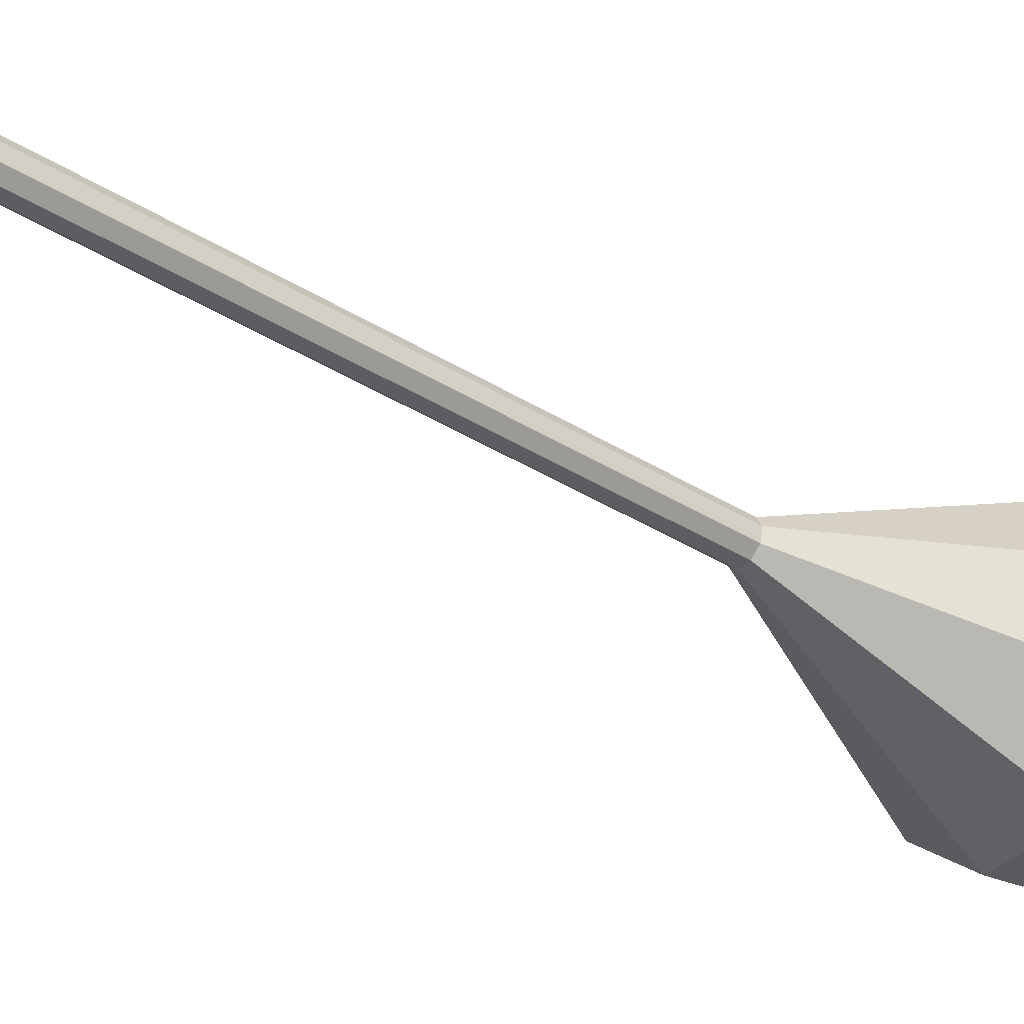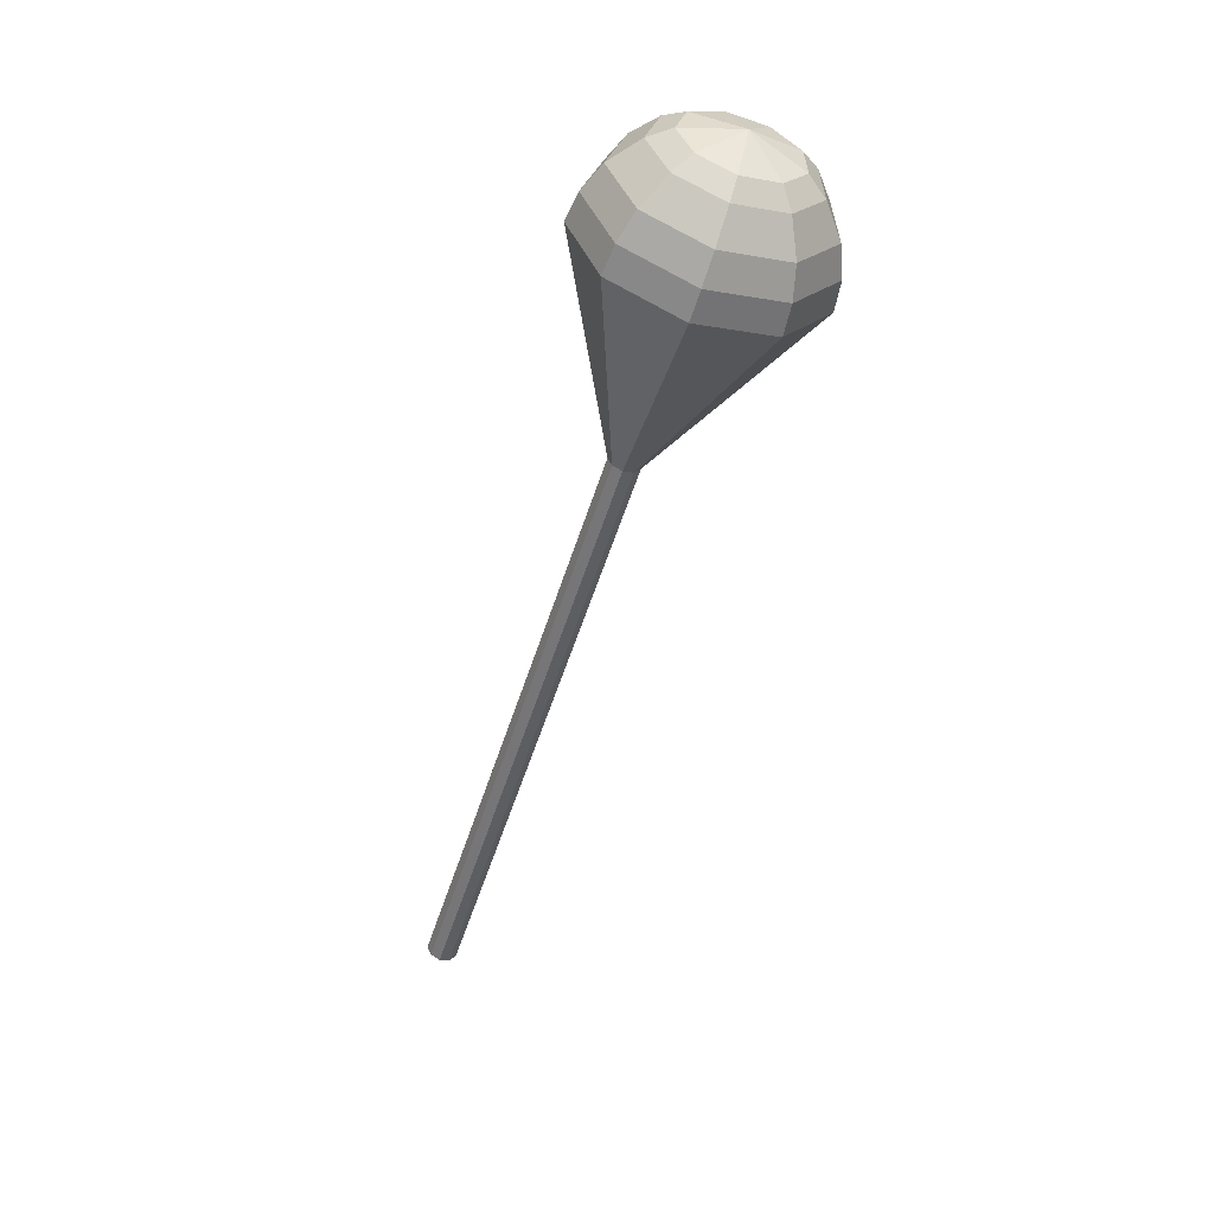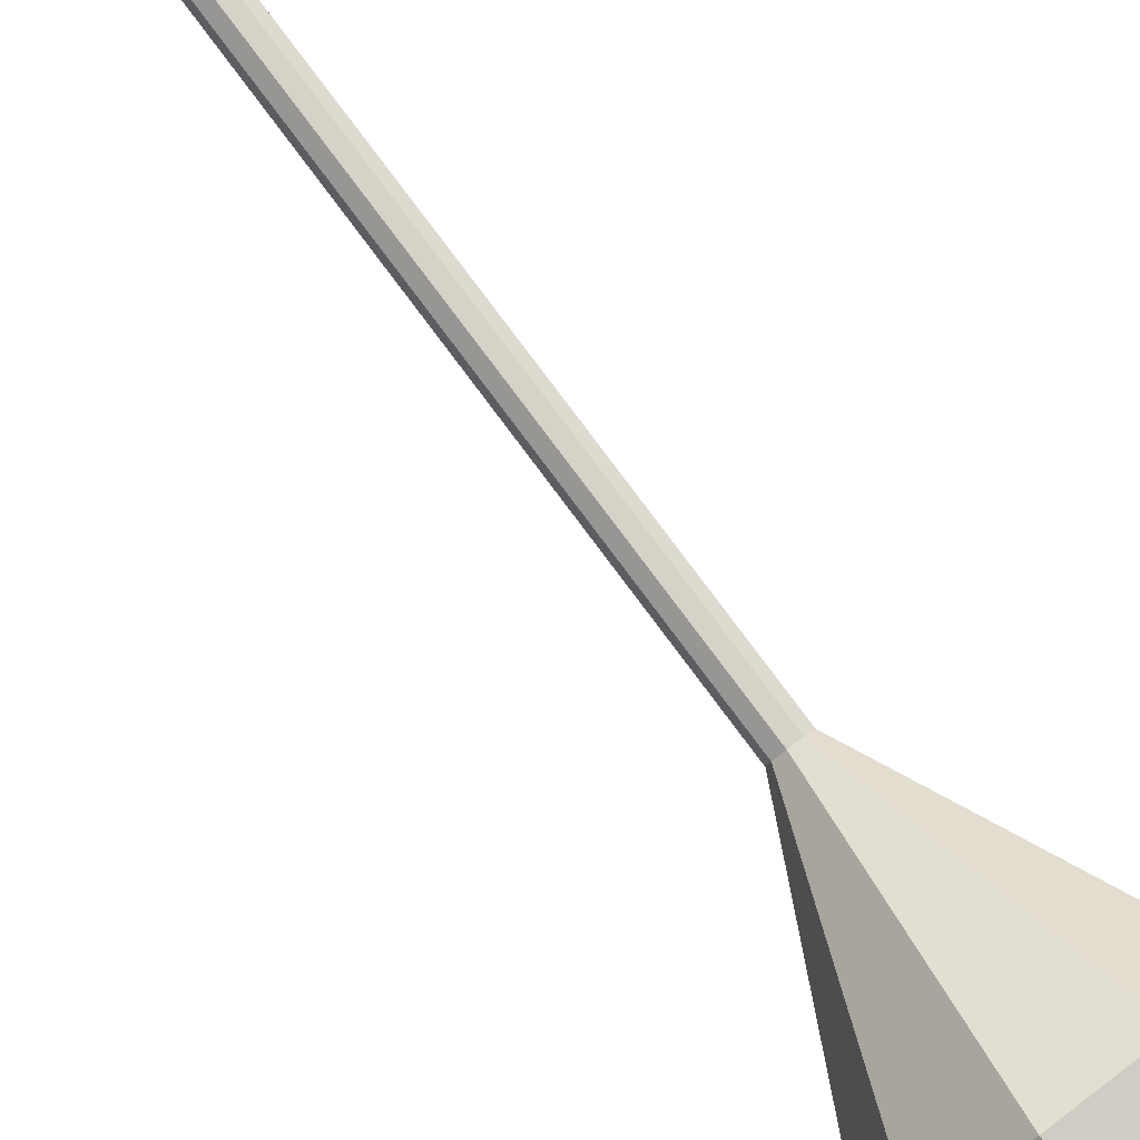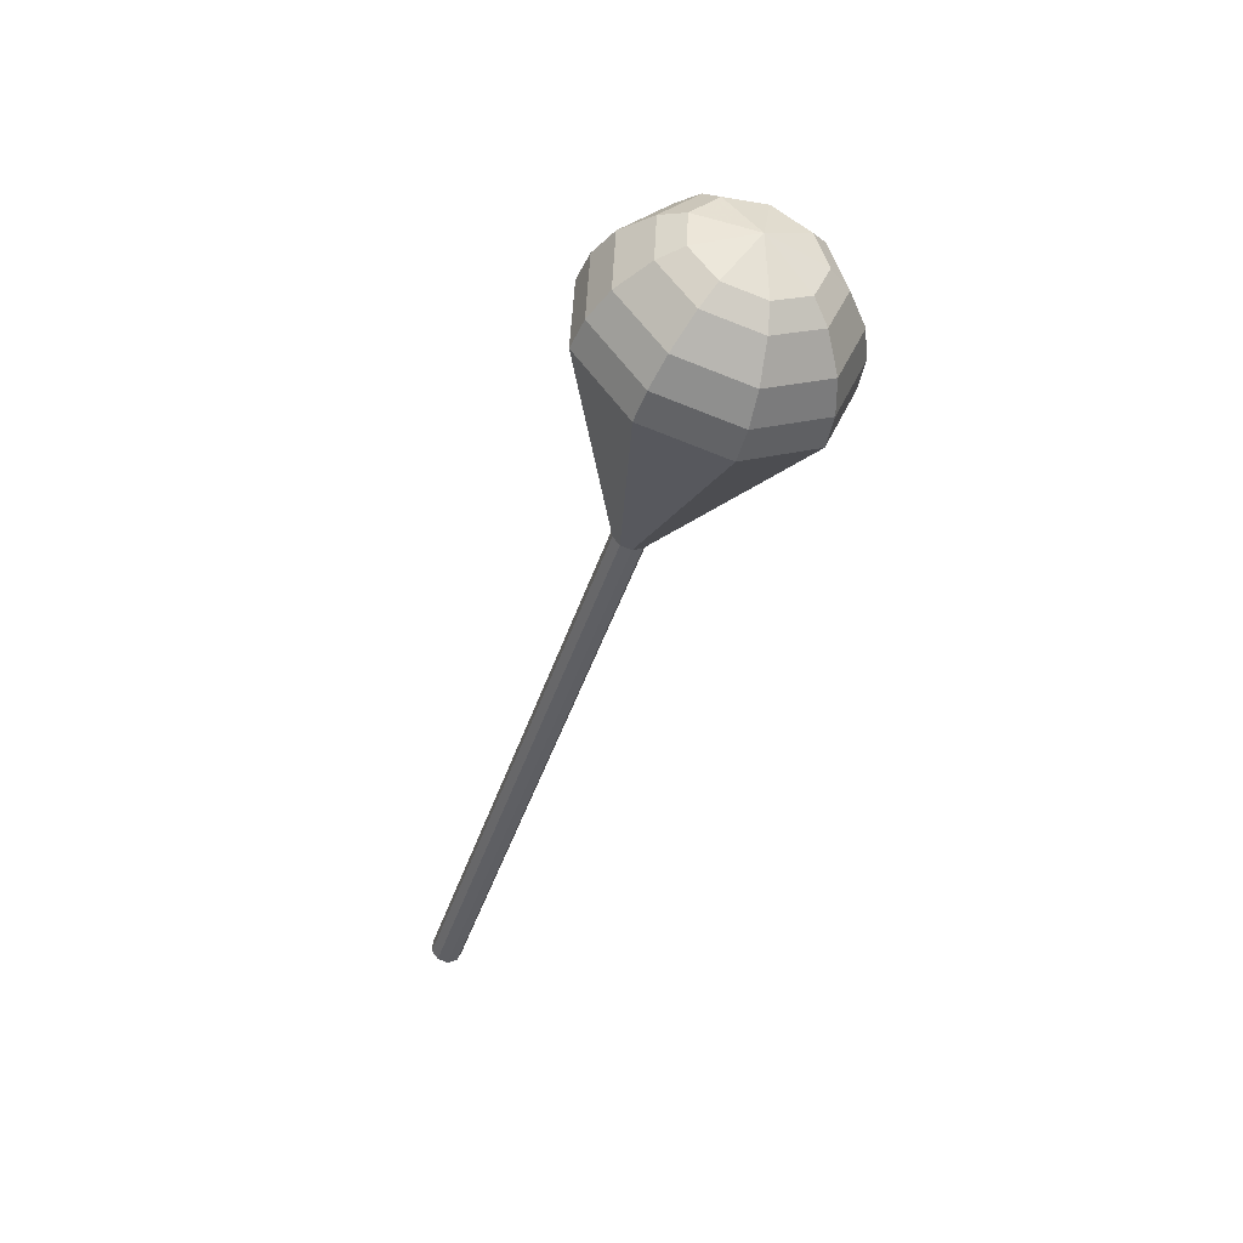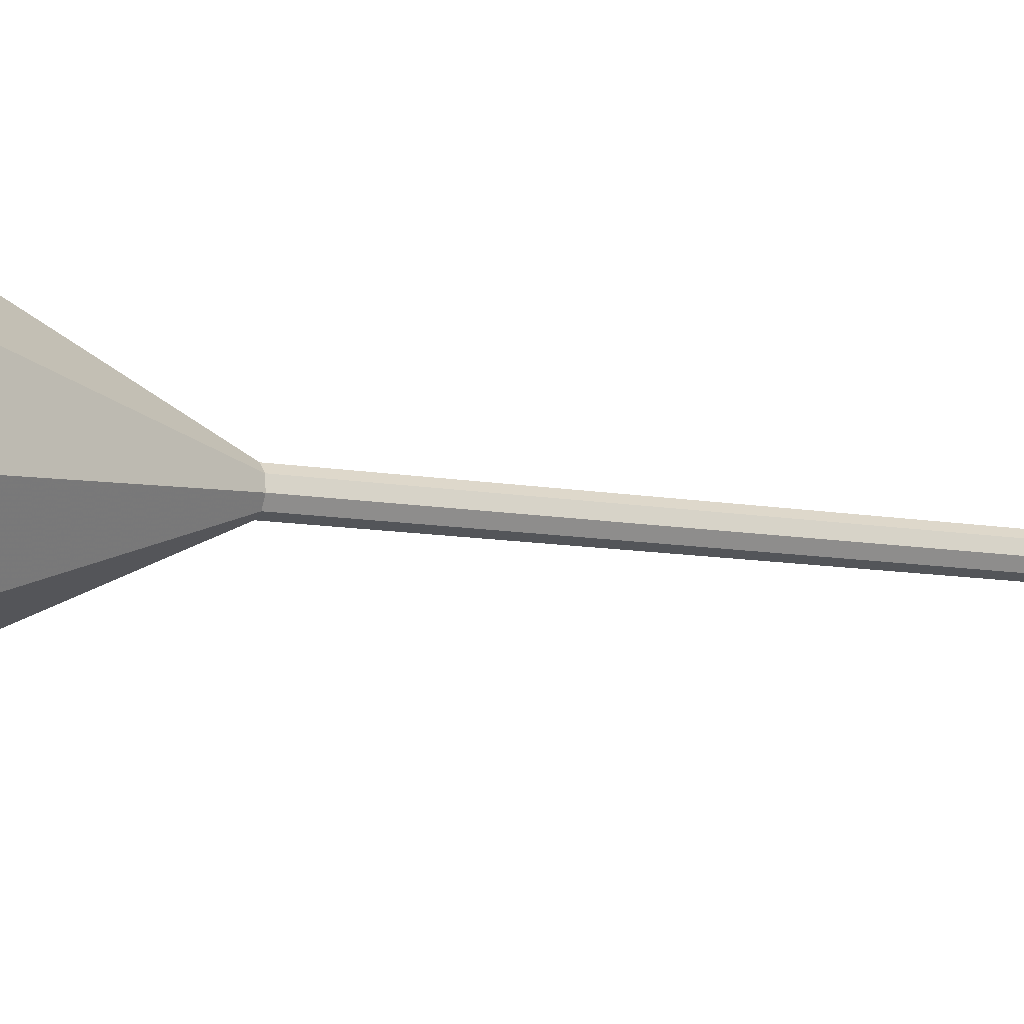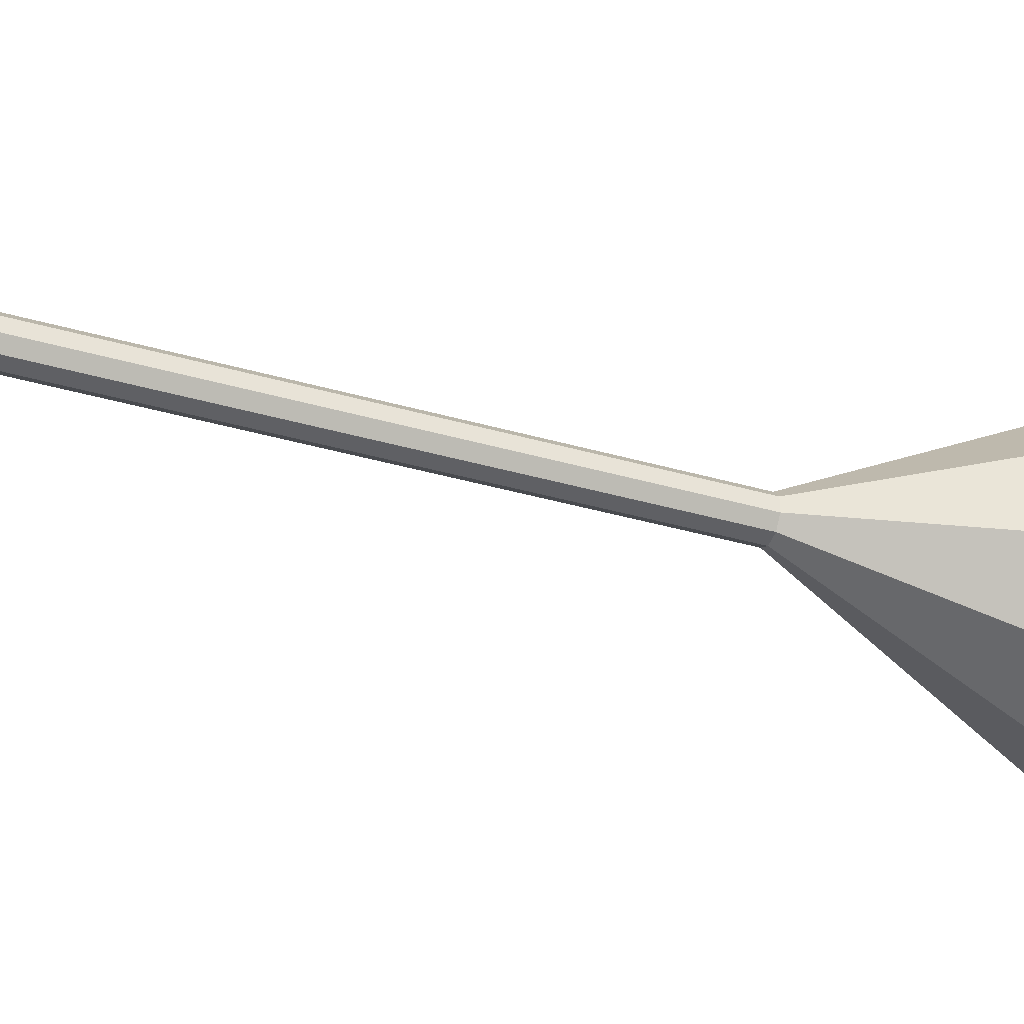
<metadata>
{"format":"obj","ext":"obj","renderer":"f3d","projection":"perspective","resolution":1024,"background":"white","views":[{"elev":-12.6,"azim":-106.0,"up":"+Y"},{"elev":19.6,"azim":3.2,"up":"+Z"},{"elev":-77.4,"azim":-122.5,"up":"+Y"},{"elev":65.6,"azim":-85.9,"up":"+Z"},{"elev":-48.9,"azim":88.3,"up":"+Y"},{"elev":13.1,"azim":-85.6,"up":"+Y"}]}
</metadata>
<code>
g tube1
v 151.7 140.9 97.97
v 152.3 140.7 97.7
v 152.9 140.9 97.56
v 153.2 141.5 97.61
v 153.2 142.1 97.83
v 152.7 142.5 98.11
v 152.1 142.5 98.32
v 151.5 142.1 98.37
v 151.4 141.4 98.23
v 151.7 140.9 97.97
v 153.7 139 104.1
v 154.3 138.8 103.8
v 155 139.1 103.7
v 155.3 139.6 103.7
v 155.3 140.3 104
v 154.8 140.7 104.2
v 154.1 140.7 104.5
v 153.6 140.2 104.5
v 153.5 139.6 104.4
v 153.7 139 104.1
v 155.8 137.2 110.2
v 156.4 137 110
v 157 137.2 109.8
v 157.4 137.8 109.9
v 157.3 138.5 110.1
v 156.9 138.9 110.4
v 156.2 138.9 110.6
v 155.7 138.4 110.6
v 155.5 137.8 110.5
v 155.8 137.2 110.2
v 157.9 135.4 116.4
v 158.5 135.2 116.1
v 159.1 135.4 115.9
v 159.5 136 116
v 159.4 136.6 116.2
v 159 137 116.5
v 158.3 137 116.7
v 157.8 136.6 116.8
v 157.6 135.9 116.6
v 157.9 135.4 116.4
v 160 133.6 122.5
v 160.6 133.3 122.2
v 161.2 133.6 122.1
v 161.6 134.2 122.1
v 161.5 134.8 122.3
v 161 135.2 122.6
v 160.4 135.2 122.8
v 159.9 134.8 122.9
v 159.7 134.1 122.7
v 160 133.6 122.5
v 164.2 129.9 134.7
v 164.8 129.7 134.5
v 165.4 129.9 134.3
v 165.8 130.5 134.4
v 165.7 131.2 134.6
v 165.2 131.6 134.9
v 164.6 131.6 135.1
v 164 131.1 135.1
v 163.9 130.5 135
v 164.2 129.9 134.7
v 164.1 121.4 147
v 168.5 119.8 145
v 173.2 121.6 144
v 175.9 125.9 144.3
v 175.4 130.8 145.9
v 171.9 133.8 148.1
v 167 133.7 149.7
v 163.1 130.5 150
v 161.9 125.6 149
v 164.1 121.4 147
v 164.8 121 148.7
v 169.1 119.5 146.8
v 173.7 121.2 145.8
v 176.3 125.4 146.1
v 175.8 130.1 147.7
v 172.4 133.1 149.7
v 167.7 133 151.3
v 163.8 129.8 151.7
v 162.7 125.1 150.6
v 164.8 121 148.7
v 165.9 121.1 150.4
v 169.7 119.7 148.7
v 173.8 121.3 147.8
v 176.2 125 148.1
v 175.7 129.2 149.5
v 172.7 131.9 151.3
v 168.4 131.8 152.7
v 165 129 153.1
v 164 124.7 152.1
v 165.9 121.1 150.4
v 167.5 121.7 152.1
v 170.4 120.7 150.8
v 173.5 121.9 150.1
v 175.3 124.8 150.4
v 175 128 151.4
v 172.7 130 152.8
v 169.4 129.9 153.9
v 166.8 127.8 154.1
v 166.1 124.5 153.4
v 167.5 121.7 152.1
v 168.6 122.5 153
v 170.8 121.7 152
v 173.1 122.6 151.5
v 174.4 124.7 151.7
v 174.1 127 152.5
v 172.4 128.5 153.5
v 170.1 128.5 154.3
v 168.2 126.9 154.5
v 167.6 124.5 153.9
v 168.6 122.5 153
v 171.3 125 153.8
v 171.3 125 153.8
v 171.3 125 153.8
v 171.3 125 153.8
v 171.3 125 153.8
v 171.3 125 153.8
v 171.3 125 153.8
v 171.3 125 153.8
v 171.3 125 153.8
v 171.3 125 153.8
f 1 2 12
f 12 11 1
f 2 3 13
f 13 12 2
f 3 4 14
f 14 13 3
f 4 5 15
f 15 14 4
f 5 6 16
f 16 15 5
f 6 7 17
f 17 16 6
f 7 8 18
f 18 17 7
f 8 9 19
f 19 18 8
f 9 10 20
f 20 19 9
f 11 12 22
f 22 21 11
f 12 13 23
f 23 22 12
f 13 14 24
f 24 23 13
f 14 15 25
f 25 24 14
f 15 16 26
f 26 25 15
f 16 17 27
f 27 26 16
f 17 18 28
f 28 27 17
f 18 19 29
f 29 28 18
f 19 20 30
f 30 29 19
f 21 22 32
f 32 31 21
f 22 23 33
f 33 32 22
f 23 24 34
f 34 33 23
f 24 25 35
f 35 34 24
f 25 26 36
f 36 35 25
f 26 27 37
f 37 36 26
f 27 28 38
f 38 37 27
f 28 29 39
f 39 38 28
f 29 30 40
f 40 39 29
f 31 32 42
f 42 41 31
f 32 33 43
f 43 42 32
f 33 34 44
f 44 43 33
f 34 35 45
f 45 44 34
f 35 36 46
f 46 45 35
f 36 37 47
f 47 46 36
f 37 38 48
f 48 47 37
f 38 39 49
f 49 48 38
f 39 40 50
f 50 49 39
f 41 42 52
f 52 51 41
f 42 43 53
f 53 52 42
f 43 44 54
f 54 53 43
f 44 45 55
f 55 54 44
f 45 46 56
f 56 55 45
f 46 47 57
f 57 56 46
f 47 48 58
f 58 57 47
f 48 49 59
f 59 58 48
f 49 50 60
f 60 59 49
f 51 52 62
f 62 61 51
f 52 53 63
f 63 62 52
f 53 54 64
f 64 63 53
f 54 55 65
f 65 64 54
f 55 56 66
f 66 65 55
f 56 57 67
f 67 66 56
f 57 58 68
f 68 67 57
f 58 59 69
f 69 68 58
f 59 60 70
f 70 69 59
f 61 62 72
f 72 71 61
f 62 63 73
f 73 72 62
f 63 64 74
f 74 73 63
f 64 65 75
f 75 74 64
f 65 66 76
f 76 75 65
f 66 67 77
f 77 76 66
f 67 68 78
f 78 77 67
f 68 69 79
f 79 78 68
f 69 70 80
f 80 79 69
f 71 72 82
f 82 81 71
f 72 73 83
f 83 82 72
f 73 74 84
f 84 83 73
f 74 75 85
f 85 84 74
f 75 76 86
f 86 85 75
f 76 77 87
f 87 86 76
f 77 78 88
f 88 87 77
f 78 79 89
f 89 88 78
f 79 80 90
f 90 89 79
f 81 82 92
f 92 91 81
f 82 83 93
f 93 92 82
f 83 84 94
f 94 93 83
f 84 85 95
f 95 94 84
f 85 86 96
f 96 95 85
f 86 87 97
f 97 96 86
f 87 88 98
f 98 97 87
f 88 89 99
f 99 98 88
f 89 90 100
f 100 99 89
f 91 92 102
f 102 101 91
f 92 93 103
f 103 102 92
f 93 94 104
f 104 103 93
f 94 95 105
f 105 104 94
f 95 96 106
f 106 105 95
f 96 97 107
f 107 106 96
f 97 98 108
f 108 107 97
f 98 99 109
f 109 108 98
f 99 100 110
f 110 109 99
f 101 102 112
f 112 111 101
f 102 103 113
f 113 112 102
f 103 104 114
f 114 113 103
f 104 105 115
f 115 114 104
f 105 106 116
f 116 115 105
f 106 107 117
f 117 116 106
f 107 108 118
f 118 117 107
f 108 109 119
f 119 118 108
f 109 110 120
f 120 119 109
g

</code>
